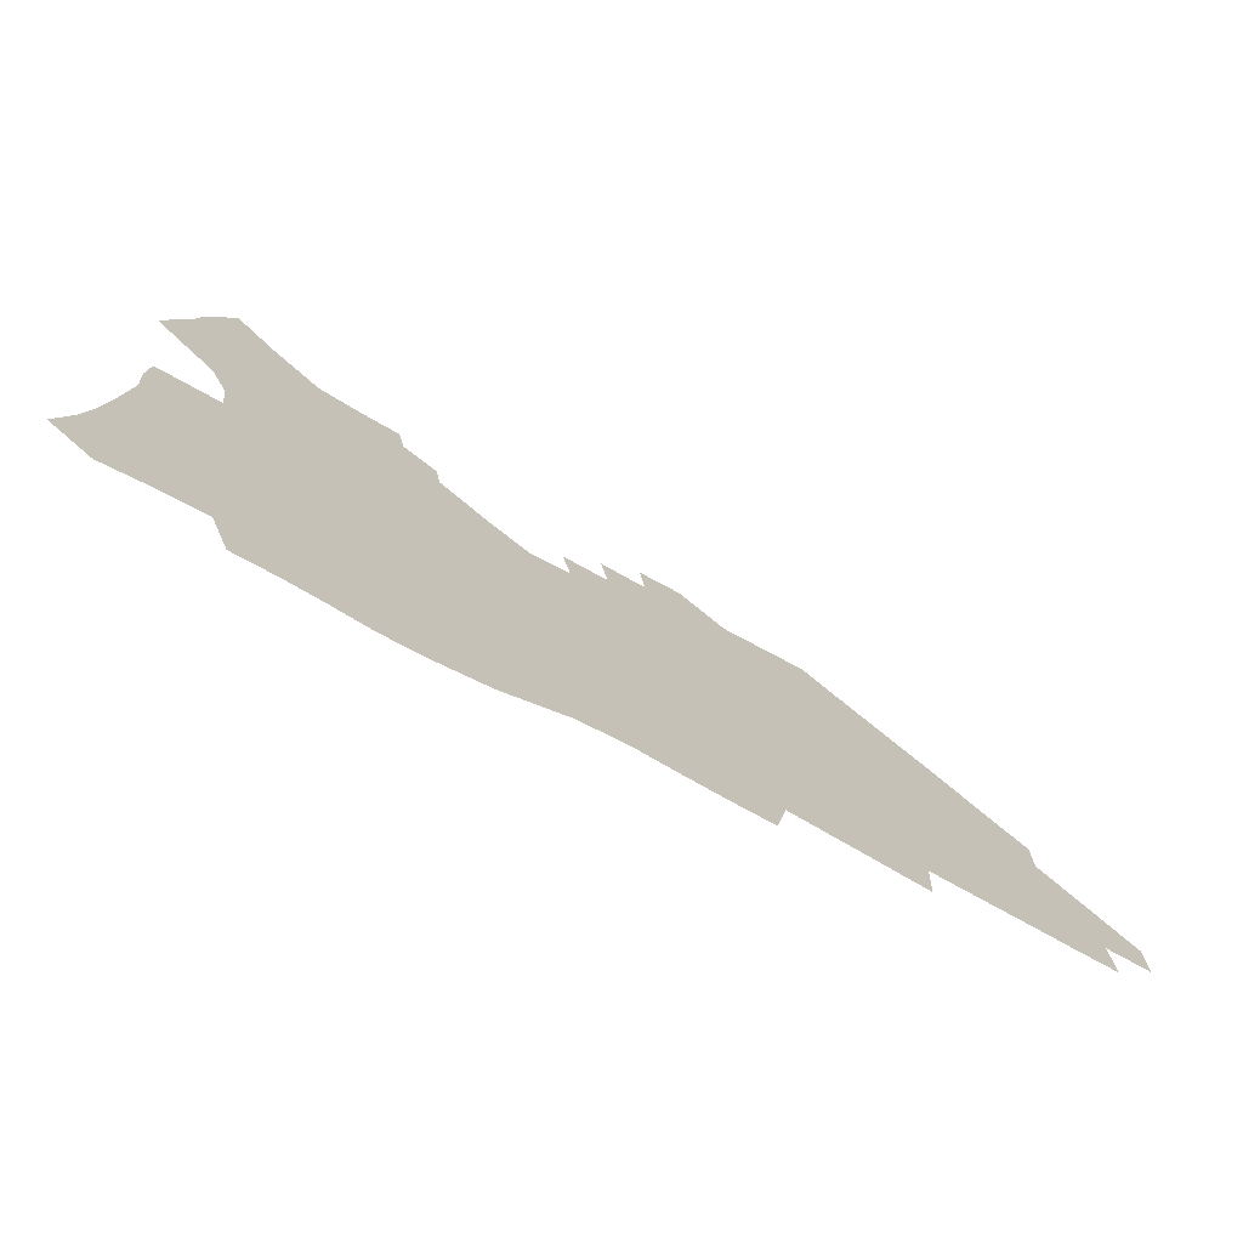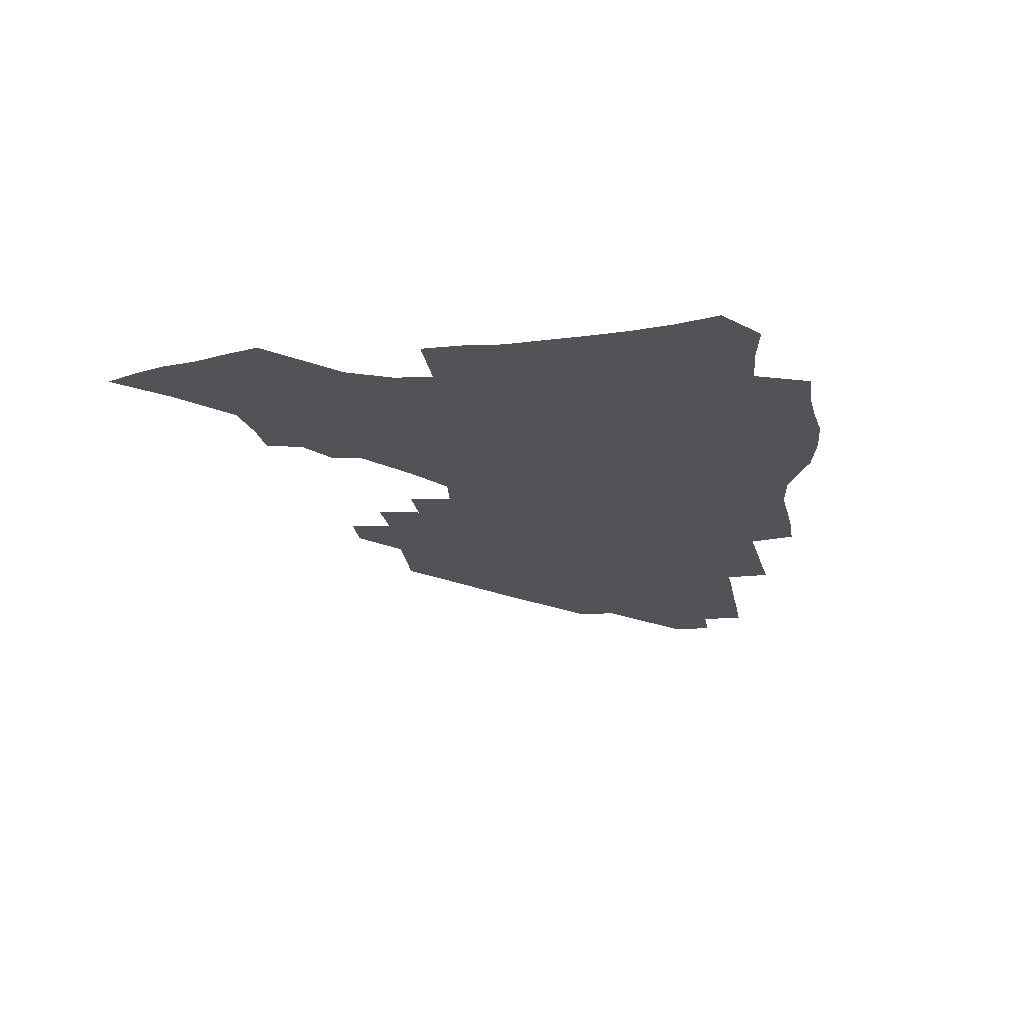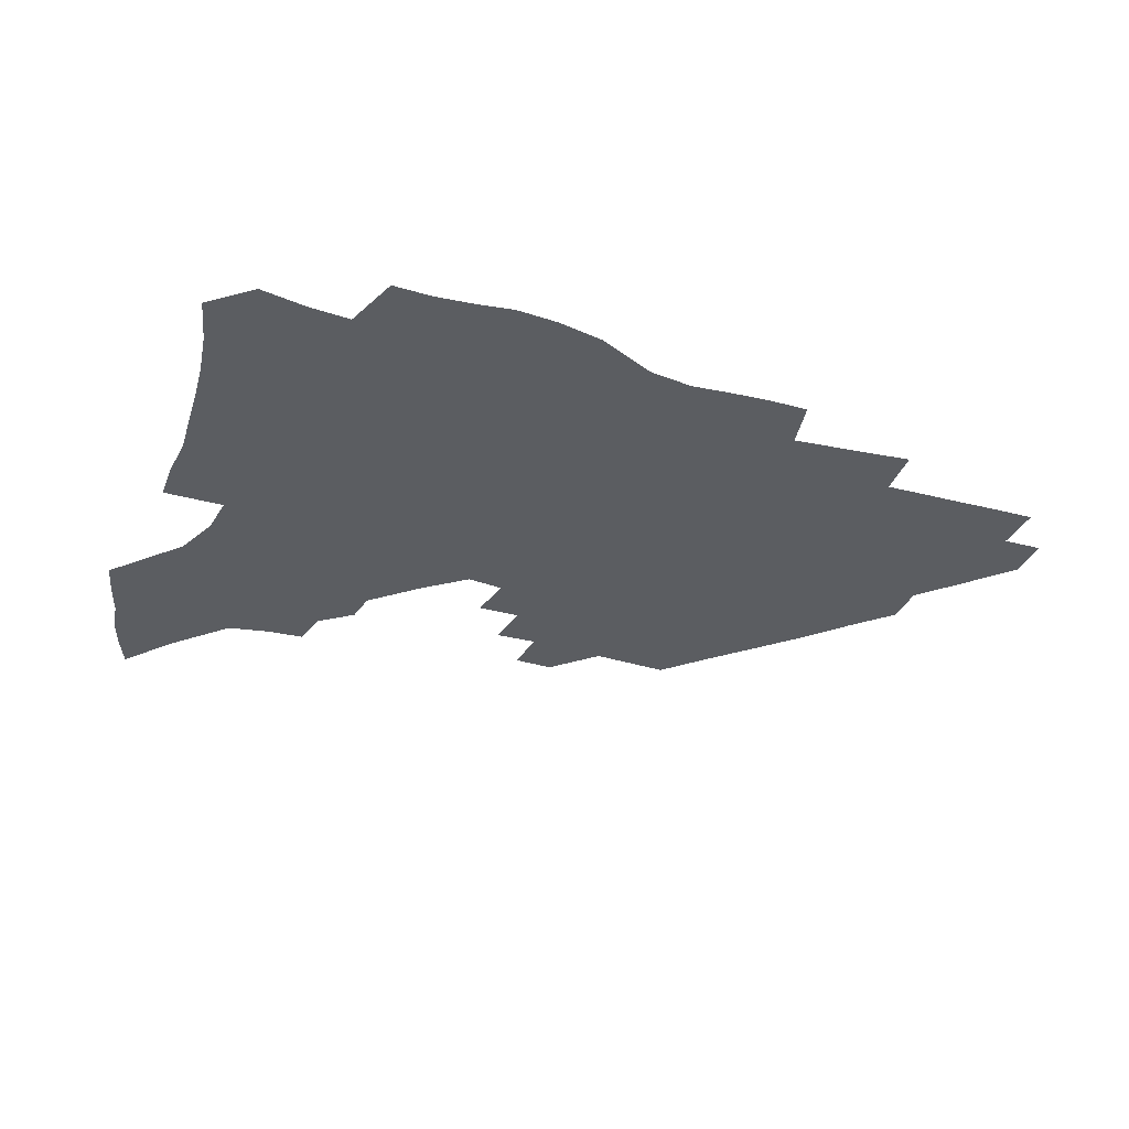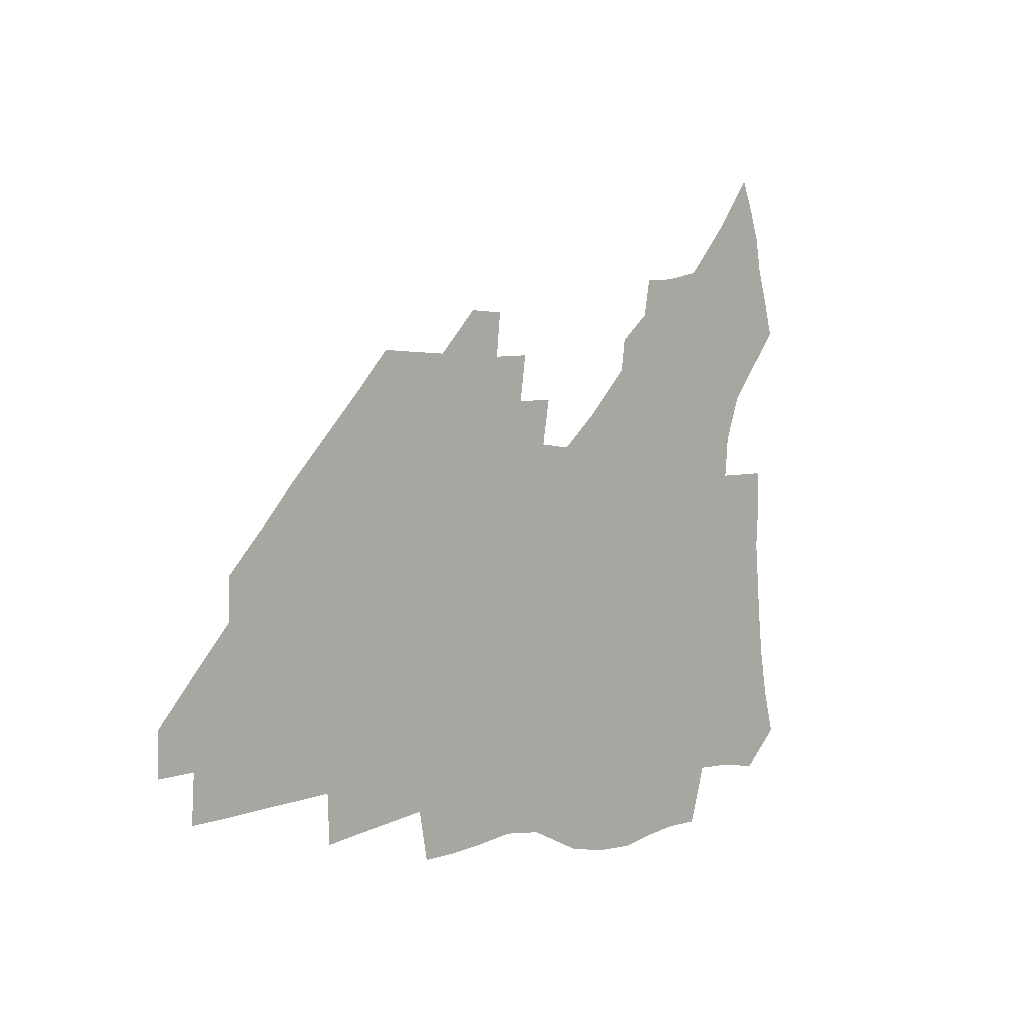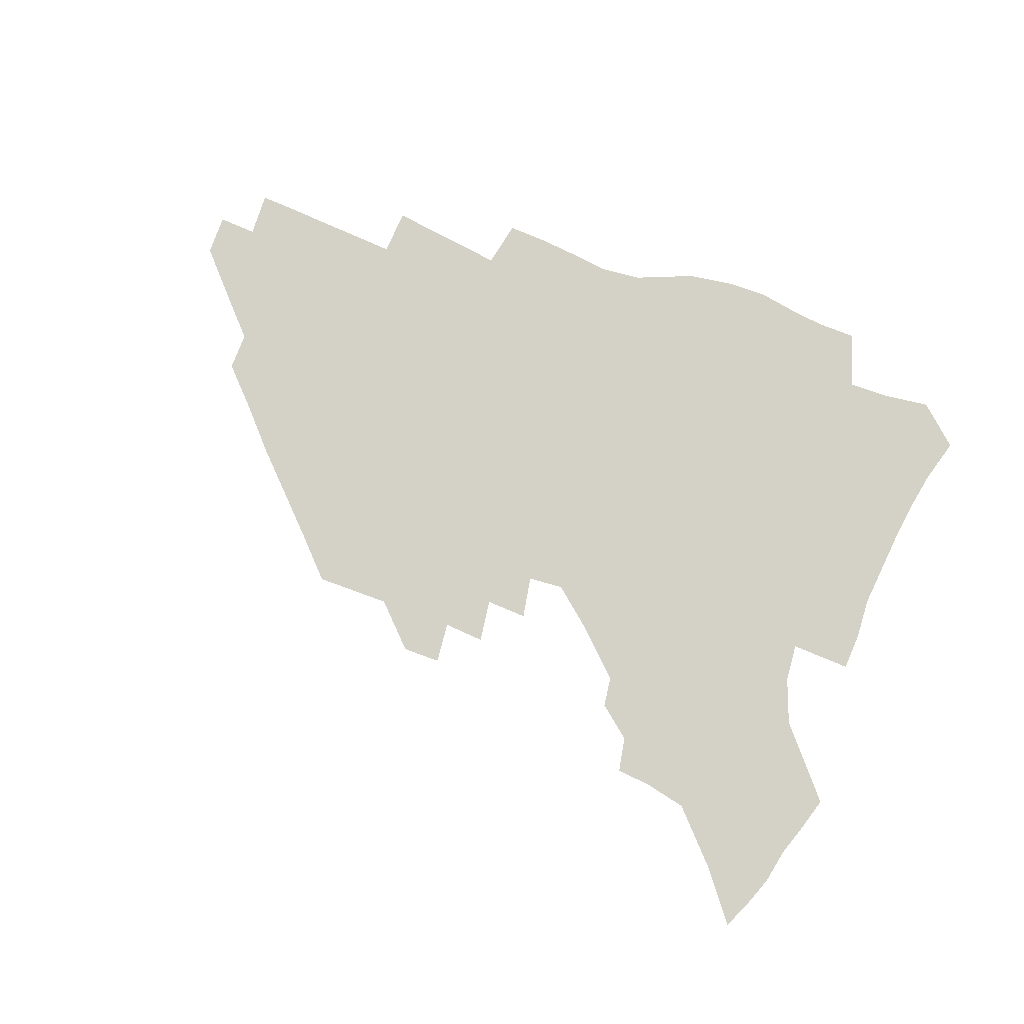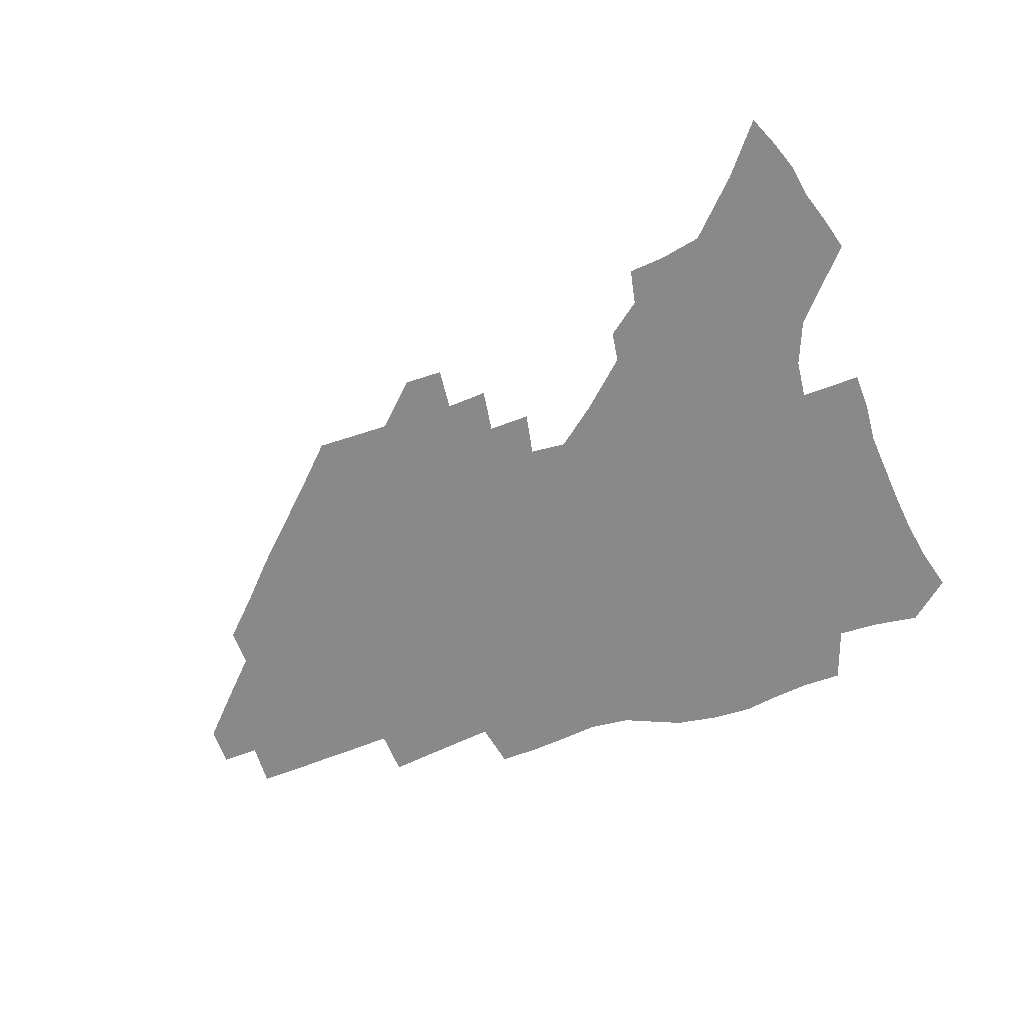
<metadata>
{"format":"obj","ext":"obj","renderer":"f3d","projection":"perspective","resolution":1024,"background":"white","views":[{"elev":-74.7,"azim":-28.5,"up":"+Y"},{"elev":-22.3,"azim":-82.2,"up":"+Z"},{"elev":-35.5,"azim":-21.4,"up":"+Z"},{"elev":2.1,"azim":130.3,"up":"+Y"},{"elev":79.8,"azim":-159.0,"up":"+Z"},{"elev":-63.2,"azim":-160.6,"up":"+Z"}]}
</metadata>
<code>
v 256.4 190.7 0
v 261.1 207.9 0
v 263.9 224 0
v 265.6 239.5 0
v 266.8 254.9 0
v 268 270.2 0
v 266.8 285.4 0
v 267.3 300.5 0
v 272.5 177 0
v 277.9 194.9 0
v 281.3 211 0
v 284.3 226.5 0
v 285.8 241.3 0
v 286.9 256 0
v 289.8 270.9 0
v 290.8 285.3 0
v 290.9 299.8 0
v 289.3 314.8 0
v 282.4 332.1 0
v 258.4 359.2 0
v 262.1 372.5 0
v 266.3 385.3 0
v 268.7 398.6 0
v 273.1 410.7 0
v 278.1 422.2 0
v 290.7 179.6 0
v 295.3 196.6 0
v 299.5 212.9 0
v 301.8 227.7 0
v 302.9 241.9 0
v 304.8 256.4 0
v 308.2 271.2 0
v 309 284.9 0
v 308.3 298.8 0
v 308.3 312.5 0
v 308.6 325.9 0
v 304.3 341.5 0
v 296.4 359.5 0
v 289.6 377.3 0
v 291.9 390 0
v 293.7 402.7 0
v 306.4 180.1 0
v 311.3 197.4 0
v 314.4 212.8 0
v 316.6 227.5 0
v 318.6 242 0
v 320.6 256.4 0
v 323.9 271 0
v 324.9 284.7 0
v 324.6 298.2 0
v 324.9 311.4 0
v 324.2 324.7 0
v 321.4 339.1 0
v 319.6 352.9 0
v 316.5 367.5 0
v 313.5 382.3 0
v 313.8 158.9 0
v 322.6 181.4 0
v 326.7 197.6 0
v 329.4 212.7 0
v 331 227 0
v 333.6 241.8 0
v 335.7 256 0
v 339.6 271 0
v 340.7 284.5 0
v 340.4 297.8 0
v 339.5 311.2 0
v 338.1 324.6 0
v 335.7 338.8 0
v 335.4 351.1 0
v 333.6 364 0
v 329.9 378.9 0
v 329.2 158.9 0
v 337 180.1 0
v 342.2 197.7 0
v 344.6 212.6 0
v 347.2 227.6 0
v 348.7 241.8 0
v 351.8 256.6 0
v 354.9 271.1 0
v 356.3 284.5 0
v 355.6 297.7 0
v 353.2 311.6 0
v 351.2 325.5 0
v 349.1 339.4 0
v 347.8 351.8 0
v 346.5 364 0
v 343.8 377.7 0
v 343.4 157.3 0
v 352.7 180.4 0
v 357.9 198 0
v 361.2 213.5 0
v 363.1 228.1 0
v 365.9 243 0
v 367.7 257.2 0
v 369.9 271.3 0
v 370.6 284.5 0
v 370.4 297.4 0
v 368.4 310.9 0
v 365.2 325.6 0
v 361.3 342 0
v 359.5 353.8 0
v 357.4 155 0
v 369 181.4 0
v 374.5 199.1 0
v 378 214.8 0
v 379.5 229.2 0
v 382.6 244.2 0
v 384 258.1 0
v 384.7 271.6 0
v 384.6 284.7 0
v 384.1 297.7 0
v 382.2 311.1 0
v 379.6 324.8 0
v 373.2 155.6 0
v 385.4 182.4 0
v 391.9 201.1 0
v 394.1 215.9 0
v 396.1 230.5 0
v 397.5 244.6 0
v 398 258.2 0
v 398.3 271.7 0
v 398.2 285.1 0
v 397.2 298.6 0
v 395.4 312.2 0
v 390.5 158.4 0
v 403 185.2 0
v 407.6 202.1 0
v 409.4 216.5 0
v 410.9 230.7 0
v 411.3 244.4 0
v 412 258.3 0
v 412 271.9 0
v 412.5 285.5 0
v 411 299.5 0
v 409.4 313.4 0
v 406.2 330 0
v 413.2 168 0
v 419.6 187.2 0
v 422 201.9 0
v 423.8 216.3 0
v 425.4 230.7 0
v 425.6 244.4 0
v 426.3 258.5 0
v 426.3 272.3 0
v 425.8 286.3 0
v 425 300.3 0
v 423.6 314.8 0
v 422.4 329.5 0
v 419.9 346.4 0
v 429.7 169.7 0
v 434.4 187.1 0
v 436.5 201.6 0
v 438.1 216 0
v 439.2 230.3 0
v 439.9 244.4 0
v 440.3 258.4 0
v 440.2 272.4 0
v 440 286.5 0
v 439.7 300.5 0
v 438.6 315 0
v 437.1 330.2 0
v 435.9 345.5 0
v 434.2 361.7 0
v 444.2 168 0
v 448.6 186.1 0
v 450.7 200.9 0
v 452.7 215.9 0
v 453.4 230 0
v 453.9 244.1 0
v 454.2 258.2 0
v 454.5 272.4 0
v 454 286.7 0
v 453.8 300.9 0
v 453 315.5 0
v 452 330.3 0
v 450.8 345.5 0
v 449.2 361.9 0
v 459 166.7 0
v 462.9 184.7 0
v 465.2 200.3 0
v 466.8 215.1 0
v 467.7 229.5 0
v 468.2 243.8 0
v 468.5 258.1 0
v 468.9 272.3 0
v 468.7 286.6 0
v 468.1 301.2 0
v 467.4 315.8 0
v 466.7 330.3 0
v 465.4 345.9 0
v 474.2 166.3 0
v 477.7 184 0
v 479.7 199.5 0
v 480.9 214.1 0
v 482 229 0
v 482.6 243.5 0
v 482.8 258 0
v 482.9 272.3 0
v 482.9 286.6 0
v 482.3 301.8 0
v 481.8 316.1 0
v 481.1 330.8 0
v 480.1 346.1 0
v 492.6 182.3 0
v 494.3 198.7 0
v 495.3 213.4 0
v 496.4 228.7 0
v 497.1 243.4 0
v 497.2 257.8 0
v 497.3 272.2 0
v 497.1 286.6 0
v 496.5 301.8 0
v 496.1 316.2 0
v 495.6 330.8 0
v 494.6 346.4 0
v 507.7 180.5 0
v 508.9 197.6 0
v 509.9 213.1 0
v 510.7 228.3 0
v 511.2 243.1 0
v 511.4 257.5 0
v 511.6 272 0
v 511.4 286.5 0
v 510.9 301.6 0
v 510.5 316.2 0
v 509.9 330.8 0
v 522.9 178.6 0
v 523.8 196.2 0
v 524.6 212.1 0
v 525 227.8 0
v 525.4 242.7 0
v 525.6 257.3 0
v 525.6 271.9 0
v 525.5 286.5 0
v 525.2 301.3 0
v 524.7 316.2 0
v 538.9 195.3 0
v 539.2 211.8 0
v 539.4 227.5 0
v 539.7 242.3 0
v 539.9 257 0
v 539.6 271.8 0
v 539.6 286.4 0
v 539.5 301.7 0
v 554.1 194.7 0
v 553.8 211.5 0
v 553.9 227 0
v 554.2 241.9 0
v 554.1 257 0
v 553.9 271.7 0
v 553.7 286.4 0
v 569.4 193.7 0
v 568.8 210.6 0
v 568.6 226.5 0
v 568.6 241.7 0
v 568.3 256.9 0
v 568.3 271.7 0
v 584.4 193.2 0
v 583.6 210.2 0
v 583.5 225.8 0
v 582.9 241.7 0
v 598.5 209.7 0
v 598.2 225.3 0
f 9 10 1
f 1 10 2
f 10 11 2
f 2 11 3
f 11 12 3
f 3 12 4
f 12 13 4
f 4 13 5
f 13 14 5
f 5 14 6
f 14 15 6
f 6 15 7
f 15 16 7
f 7 16 8
f 16 17 8
f 9 26 10
f 26 27 10
f 10 27 11
f 27 28 11
f 11 28 12
f 28 29 12
f 12 29 13
f 29 30 13
f 13 30 14
f 30 31 14
f 14 31 15
f 31 32 15
f 15 32 16
f 32 33 16
f 16 33 17
f 33 34 17
f 17 34 18
f 34 35 18
f 18 35 19
f 35 36 19
f 19 36 20
f 36 37 20
f 20 37 21
f 37 38 21
f 21 38 22
f 38 39 22
f 22 39 23
f 39 40 23
f 23 40 24
f 40 41 24
f 24 41 25
f 26 42 27
f 42 43 27
f 27 43 28
f 43 44 28
f 28 44 29
f 44 45 29
f 29 45 30
f 45 46 30
f 30 46 31
f 46 47 31
f 31 47 32
f 47 48 32
f 32 48 33
f 48 49 33
f 33 49 34
f 49 50 34
f 34 50 35
f 50 51 35
f 35 51 36
f 51 52 36
f 36 52 37
f 52 53 37
f 37 53 38
f 53 54 38
f 38 54 39
f 54 55 39
f 39 55 40
f 55 56 40
f 40 56 41
f 57 58 42
f 42 58 43
f 58 59 43
f 43 59 44
f 59 60 44
f 44 60 45
f 60 61 45
f 45 61 46
f 61 62 46
f 46 62 47
f 62 63 47
f 47 63 48
f 63 64 48
f 48 64 49
f 64 65 49
f 49 65 50
f 65 66 50
f 50 66 51
f 66 67 51
f 51 67 52
f 67 68 52
f 52 68 53
f 68 69 53
f 53 69 54
f 69 70 54
f 54 70 55
f 70 71 55
f 55 71 56
f 71 72 56
f 57 73 58
f 73 74 58
f 58 74 59
f 74 75 59
f 59 75 60
f 75 76 60
f 60 76 61
f 76 77 61
f 61 77 62
f 77 78 62
f 62 78 63
f 78 79 63
f 63 79 64
f 79 80 64
f 64 80 65
f 80 81 65
f 65 81 66
f 81 82 66
f 66 82 67
f 82 83 67
f 67 83 68
f 83 84 68
f 68 84 69
f 84 85 69
f 69 85 70
f 85 86 70
f 70 86 71
f 86 87 71
f 71 87 72
f 87 88 72
f 73 89 74
f 89 90 74
f 74 90 75
f 90 91 75
f 75 91 76
f 91 92 76
f 76 92 77
f 92 93 77
f 77 93 78
f 93 94 78
f 78 94 79
f 94 95 79
f 79 95 80
f 95 96 80
f 80 96 81
f 96 97 81
f 81 97 82
f 97 98 82
f 82 98 83
f 98 99 83
f 83 99 84
f 99 100 84
f 84 100 85
f 100 101 85
f 85 101 86
f 101 102 86
f 86 102 87
f 89 103 90
f 103 104 90
f 90 104 91
f 104 105 91
f 91 105 92
f 105 106 92
f 92 106 93
f 106 107 93
f 93 107 94
f 107 108 94
f 94 108 95
f 108 109 95
f 95 109 96
f 109 110 96
f 96 110 97
f 110 111 97
f 97 111 98
f 111 112 98
f 98 112 99
f 112 113 99
f 99 113 100
f 113 114 100
f 100 114 101
f 103 115 104
f 115 116 104
f 104 116 105
f 116 117 105
f 105 117 106
f 117 118 106
f 106 118 107
f 118 119 107
f 107 119 108
f 119 120 108
f 108 120 109
f 120 121 109
f 109 121 110
f 121 122 110
f 110 122 111
f 122 123 111
f 111 123 112
f 123 124 112
f 112 124 113
f 124 125 113
f 113 125 114
f 115 126 116
f 126 127 116
f 116 127 117
f 127 128 117
f 117 128 118
f 128 129 118
f 118 129 119
f 129 130 119
f 119 130 120
f 130 131 120
f 120 131 121
f 131 132 121
f 121 132 122
f 132 133 122
f 122 133 123
f 133 134 123
f 123 134 124
f 134 135 124
f 124 135 125
f 135 136 125
f 126 138 127
f 138 139 127
f 127 139 128
f 139 140 128
f 128 140 129
f 140 141 129
f 129 141 130
f 141 142 130
f 130 142 131
f 142 143 131
f 131 143 132
f 143 144 132
f 132 144 133
f 144 145 133
f 133 145 134
f 145 146 134
f 134 146 135
f 146 147 135
f 135 147 136
f 147 148 136
f 136 148 137
f 148 149 137
f 138 151 139
f 151 152 139
f 139 152 140
f 152 153 140
f 140 153 141
f 153 154 141
f 141 154 142
f 154 155 142
f 142 155 143
f 155 156 143
f 143 156 144
f 156 157 144
f 144 157 145
f 157 158 145
f 145 158 146
f 158 159 146
f 146 159 147
f 159 160 147
f 147 160 148
f 160 161 148
f 148 161 149
f 161 162 149
f 149 162 150
f 162 163 150
f 151 165 152
f 165 166 152
f 152 166 153
f 166 167 153
f 153 167 154
f 167 168 154
f 154 168 155
f 168 169 155
f 155 169 156
f 169 170 156
f 156 170 157
f 170 171 157
f 157 171 158
f 171 172 158
f 158 172 159
f 172 173 159
f 159 173 160
f 173 174 160
f 160 174 161
f 174 175 161
f 161 175 162
f 175 176 162
f 162 176 163
f 176 177 163
f 163 177 164
f 177 178 164
f 165 179 166
f 179 180 166
f 166 180 167
f 180 181 167
f 167 181 168
f 181 182 168
f 168 182 169
f 182 183 169
f 169 183 170
f 183 184 170
f 170 184 171
f 184 185 171
f 171 185 172
f 185 186 172
f 172 186 173
f 186 187 173
f 173 187 174
f 187 188 174
f 174 188 175
f 188 189 175
f 175 189 176
f 189 190 176
f 176 190 177
f 190 191 177
f 177 191 178
f 179 192 180
f 192 193 180
f 180 193 181
f 193 194 181
f 181 194 182
f 194 195 182
f 182 195 183
f 195 196 183
f 183 196 184
f 196 197 184
f 184 197 185
f 197 198 185
f 185 198 186
f 198 199 186
f 186 199 187
f 199 200 187
f 187 200 188
f 200 201 188
f 188 201 189
f 201 202 189
f 189 202 190
f 202 203 190
f 190 203 191
f 203 204 191
f 193 205 194
f 205 206 194
f 194 206 195
f 206 207 195
f 195 207 196
f 207 208 196
f 196 208 197
f 208 209 197
f 197 209 198
f 209 210 198
f 198 210 199
f 210 211 199
f 199 211 200
f 211 212 200
f 200 212 201
f 212 213 201
f 201 213 202
f 213 214 202
f 202 214 203
f 214 215 203
f 203 215 204
f 215 216 204
f 205 217 206
f 217 218 206
f 206 218 207
f 218 219 207
f 207 219 208
f 219 220 208
f 208 220 209
f 220 221 209
f 209 221 210
f 221 222 210
f 210 222 211
f 222 223 211
f 211 223 212
f 223 224 212
f 212 224 213
f 224 225 213
f 213 225 214
f 225 226 214
f 214 226 215
f 226 227 215
f 215 227 216
f 217 228 218
f 228 229 218
f 218 229 219
f 229 230 219
f 219 230 220
f 230 231 220
f 220 231 221
f 231 232 221
f 221 232 222
f 232 233 222
f 222 233 223
f 233 234 223
f 223 234 224
f 234 235 224
f 224 235 225
f 235 236 225
f 225 236 226
f 236 237 226
f 226 237 227
f 229 238 230
f 238 239 230
f 230 239 231
f 239 240 231
f 231 240 232
f 240 241 232
f 232 241 233
f 241 242 233
f 233 242 234
f 242 243 234
f 234 243 235
f 243 244 235
f 235 244 236
f 244 245 236
f 236 245 237
f 238 246 239
f 246 247 239
f 239 247 240
f 247 248 240
f 240 248 241
f 248 249 241
f 241 249 242
f 249 250 242
f 242 250 243
f 250 251 243
f 243 251 244
f 251 252 244
f 244 252 245
f 246 253 247
f 253 254 247
f 247 254 248
f 254 255 248
f 248 255 249
f 255 256 249
f 249 256 250
f 256 257 250
f 250 257 251
f 257 258 251
f 251 258 252
f 253 259 254
f 259 260 254
f 254 260 255
f 260 261 255
f 255 261 256
f 261 262 256
f 256 262 257
f 260 263 261
f 263 264 261
f 261 264 262

</code>
